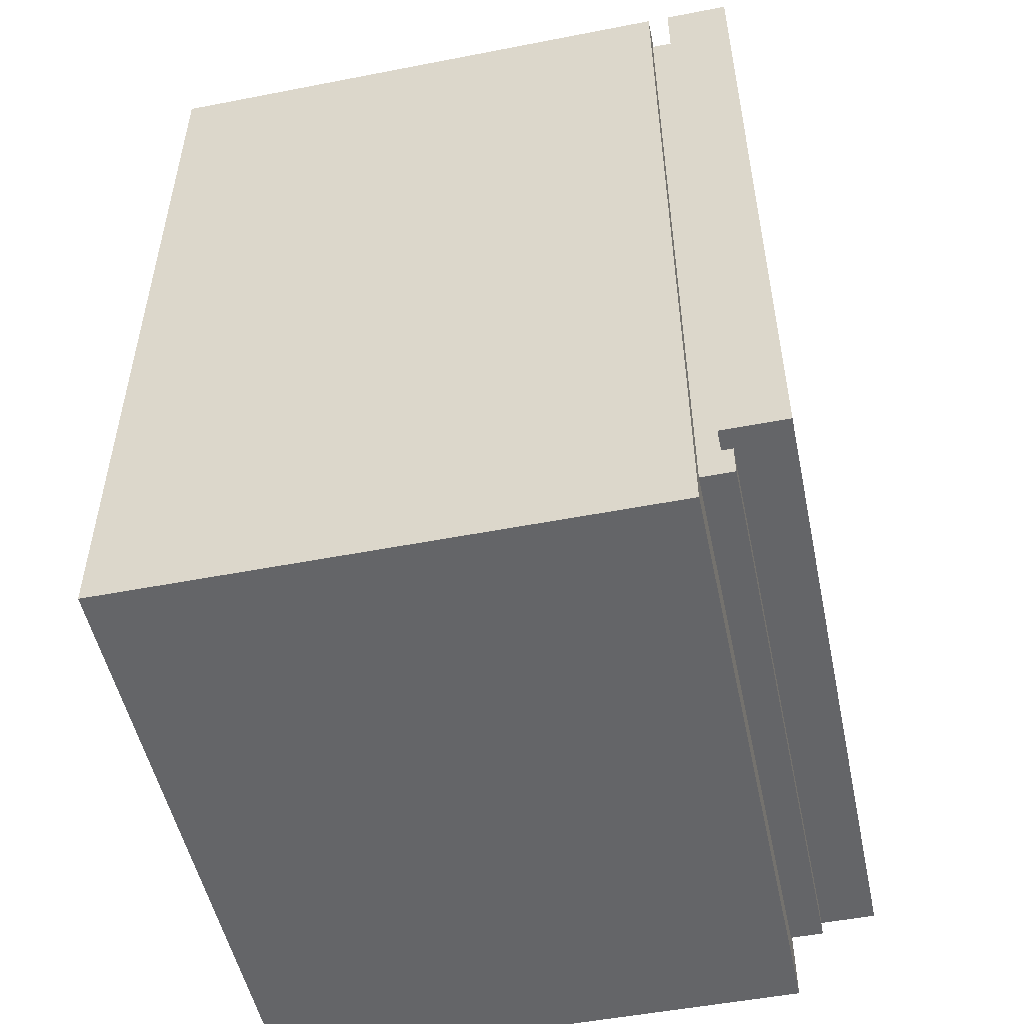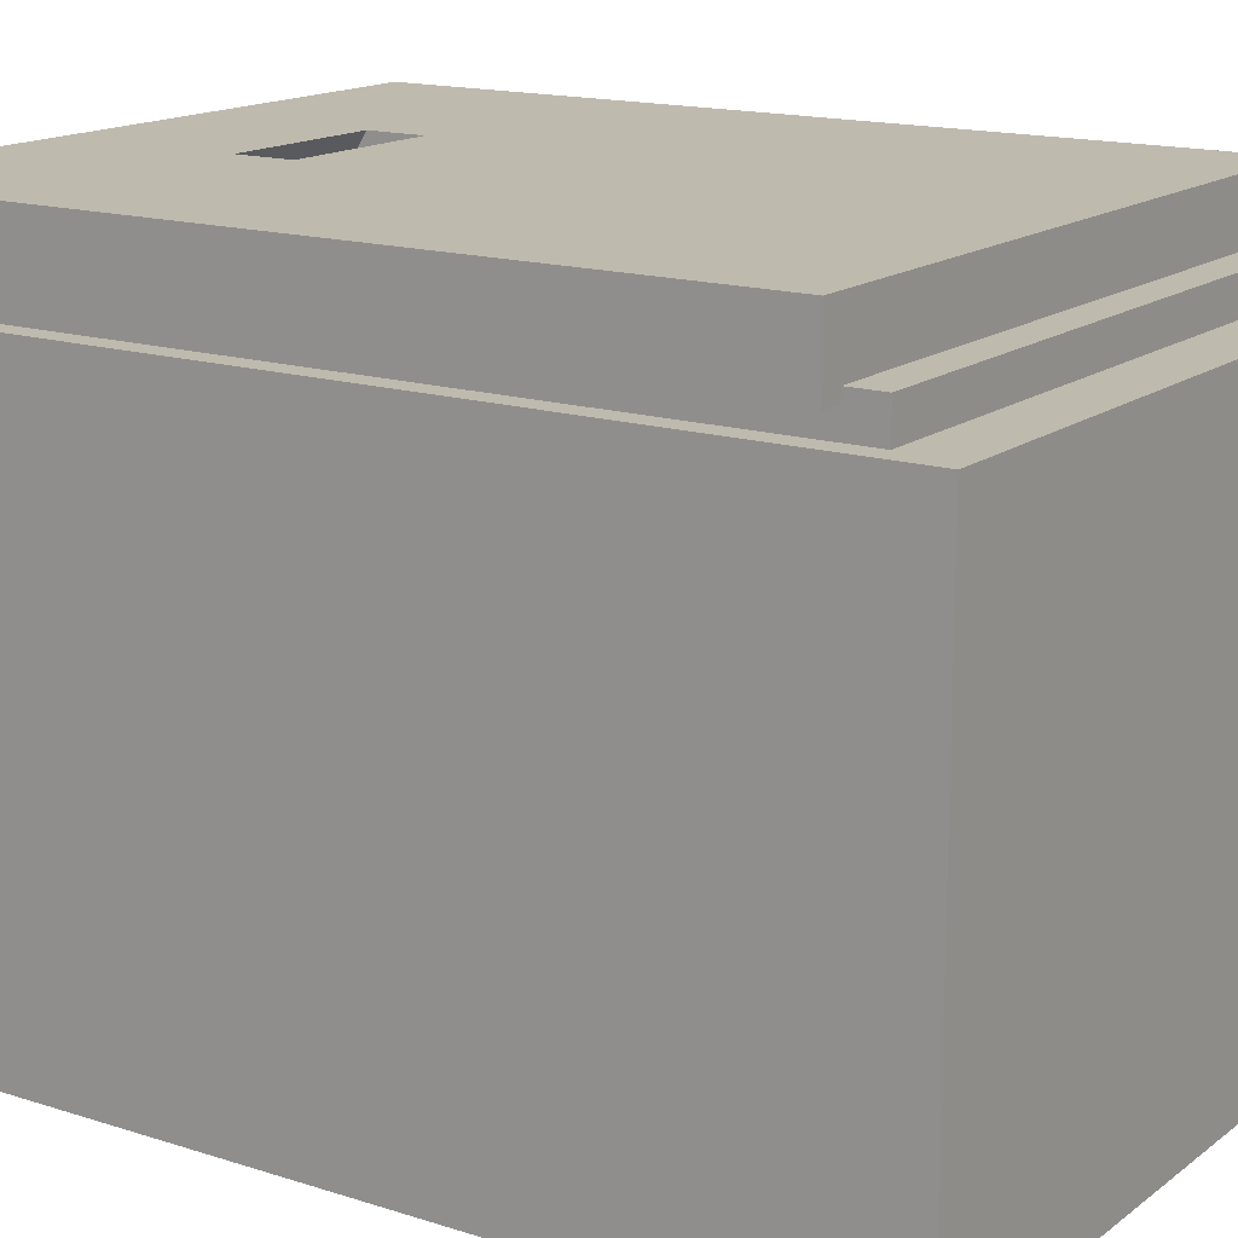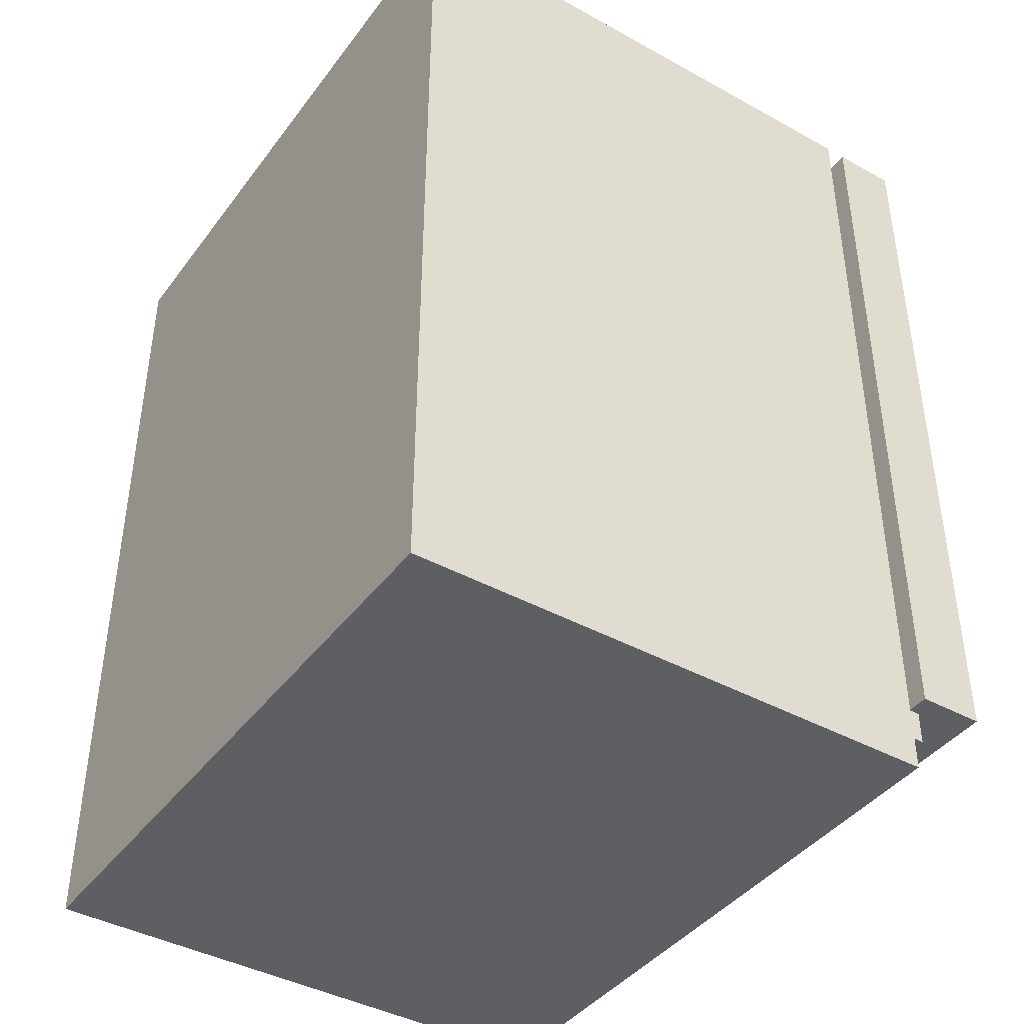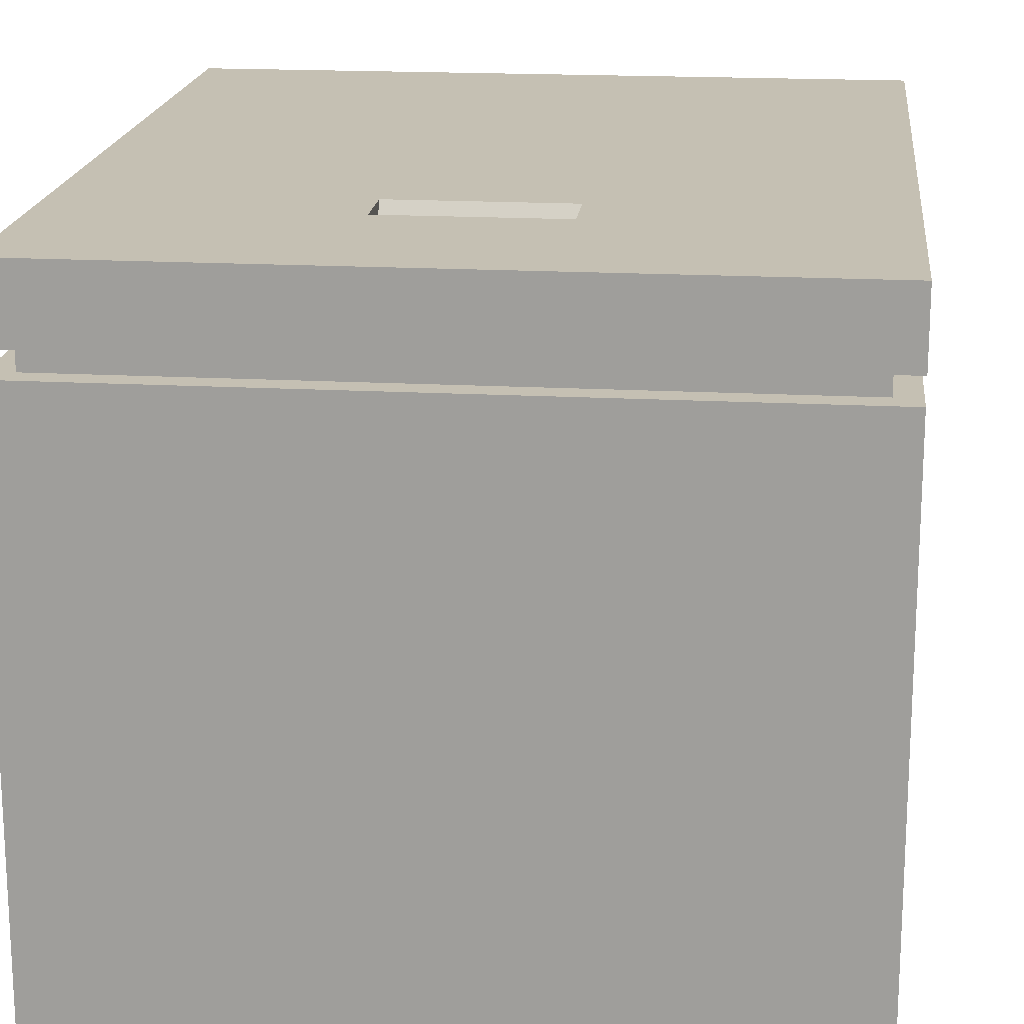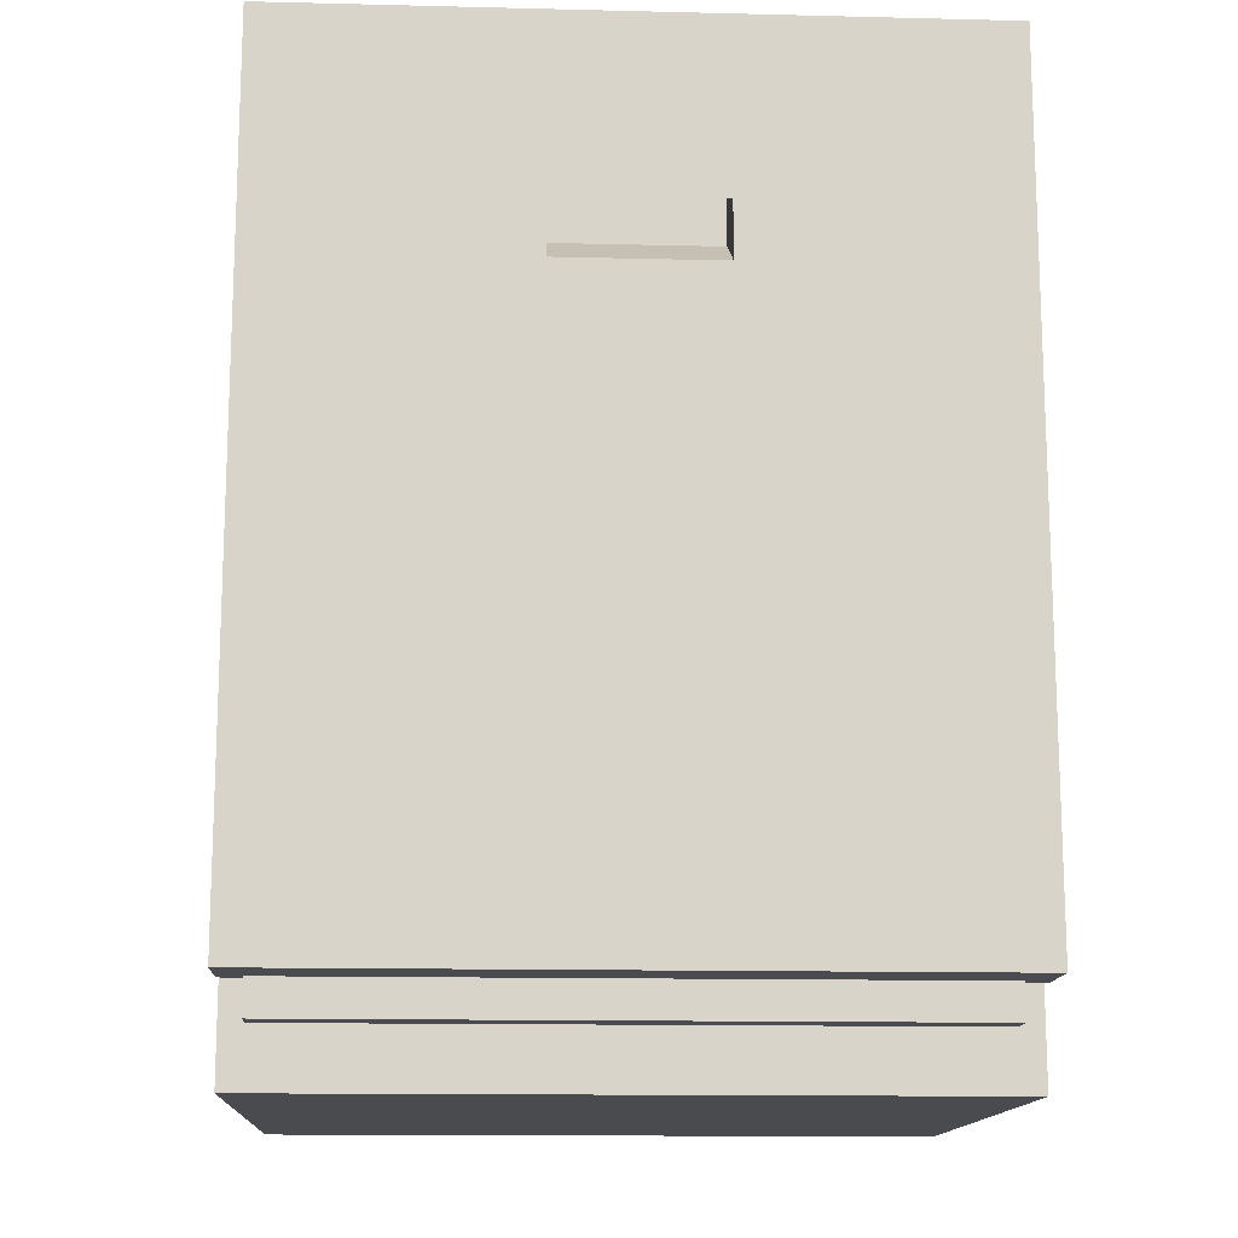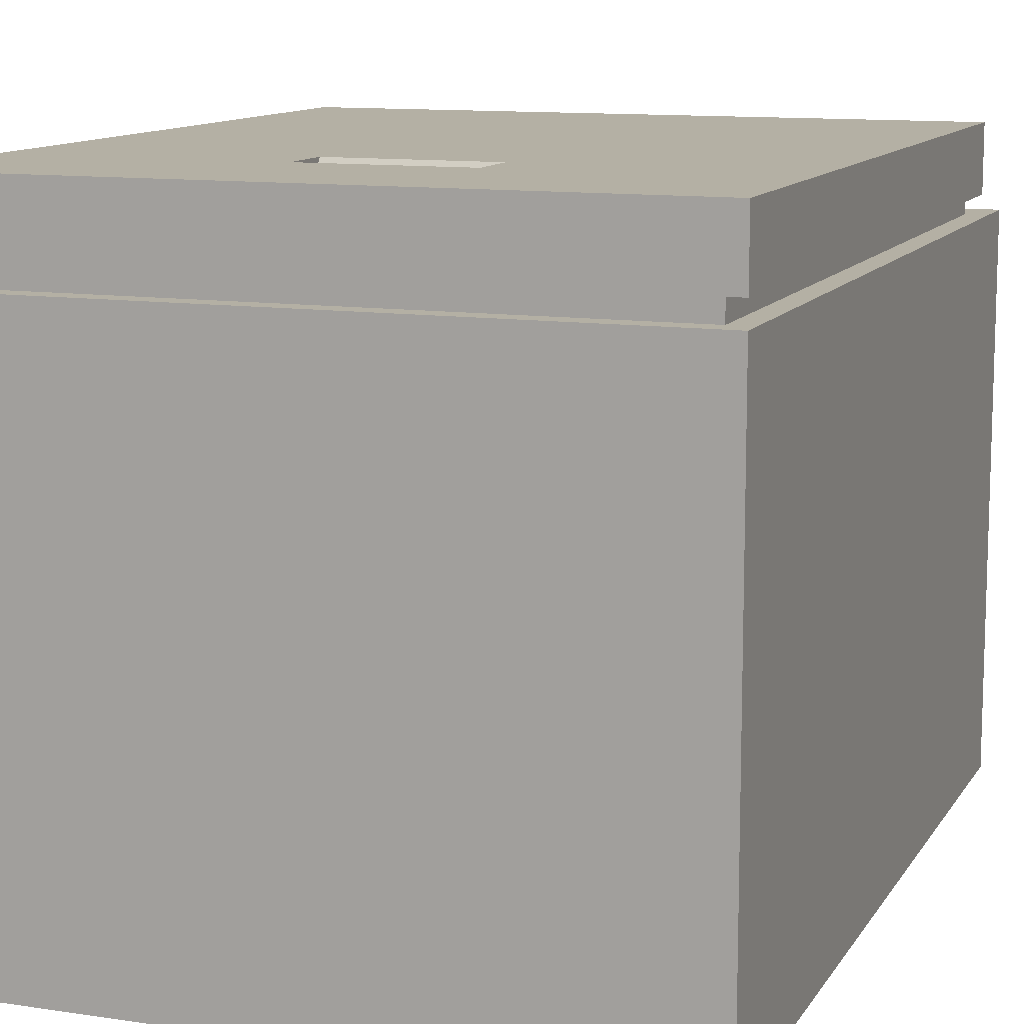
<metadata>
{"format":"obj","ext":"obj","renderer":"f3d","projection":"perspective","resolution":1024,"background":"white","views":[{"elev":-51.5,"azim":-78.1,"up":"+Y"},{"elev":15.6,"azim":-56.2,"up":"+Z"},{"elev":-41.6,"azim":-123.6,"up":"+Y"},{"elev":18.1,"azim":-173.9,"up":"+Z"},{"elev":-14.1,"azim":-3.1,"up":"+Y"},{"elev":11.5,"azim":-159.9,"up":"+Z"}]}
</metadata>
<code>
g Dishwasher__Body
o object_1
v -28 5 23
v -28 9 23
v -28 5 19
v -28 9 19
v 28 5 23
v 28 9 23
v 28 5 19
v 28 9 19
f 1 3 7 5
f 3 4 8 7
f 4 2 6 8
f 2 1 5 6
f 3 1 2
f 2 4 3
f 7 6 5
f 6 7 8
o object_2
v -28 9 22
v -28 79 22
v -28 9 20
v -28 79 20
v -27 10 22
v -27 78 22
v -27 10 20
v -27 78 20
v 27 10 22
v 27 78 22
v 27 10 20
v 27 78 20
v 28 9 22
v 28 79 22
v 28 9 20
v 28 79 20
f 11 23 21 9
f 23 24 22 21
f 24 12 10 22
f 12 11 9 10
f 15 16 14 13
f 16 20 18 14
f 20 19 17 18
f 19 15 13 17
f 16 15 11
f 23 11 15
f 20 16 12
f 11 12 16
f 20 23 19
f 15 19 23
f 12 24 20
f 23 20 24
f 14 9 13
f 21 13 9
f 18 10 14
f 9 14 10
f 18 17 21
f 13 21 17
f 10 18 22
f 21 22 18
o object_3
v -30 0 20
v -30 81 20
v -30 0 -30
v -30 81 -30
v -27 10 20
v -27 78 20
v -27 10 -27
v -27 78 -27
v 27 10 20
v 27 78 20
v 27 10 -27
v 27 78 -27
v 30 0 20
v 30 81 20
v 30 0 -30
v 30 81 -30
f 25 26 28 27
f 27 28 40 39
f 39 40 38 37
f 34 33 37 38
f 30 34 38 26
f 33 29 25 37
f 29 30 26 25
f 40 28 26 38
f 39 37 25 27
f 31 32 30 29
f 32 36 34 30
f 36 35 33 34
f 35 31 29 33
f 36 32 31 35
g Dishwasher__Door
o object_4
v -30 8 28
v -30 81 28
v -30 8 22
v -30 81 22
v -7 60.88 28
v -7 65.88 28
v -7 69 28
v -7 77 28
v -7 64 23
v -7 69 23
v 7 60.88 28
v 7 65.88 28
v 7 69 28
v 7 77 28
v 7 64 23
v 7 69 23
v 30 8 28
v 30 81 28
v 30 8 22
v 30 81 22
f 41 42 44 43
f 43 44 60 59
f 59 60 58 57
f 53 58 54
f 58 42 48 54
f 52 58 53
f 57 58 51
f 52 51 58
f 41 57 51 45
f 52 53 47 46
f 47 48 42
f 46 47 42
f 46 42 45
f 41 45 42
f 60 44 42 58
f 59 57 41 43
f 55 56 50 49
f 56 52 46 50
f 51 55 49 45
f 46 49 50
f 49 46 45
f 52 56 55
f 55 51 52
o object_5
v -7 69 28
v -7 77 28
v 7 69 28
v 7 77 28
f 63 64 62 61

</code>
